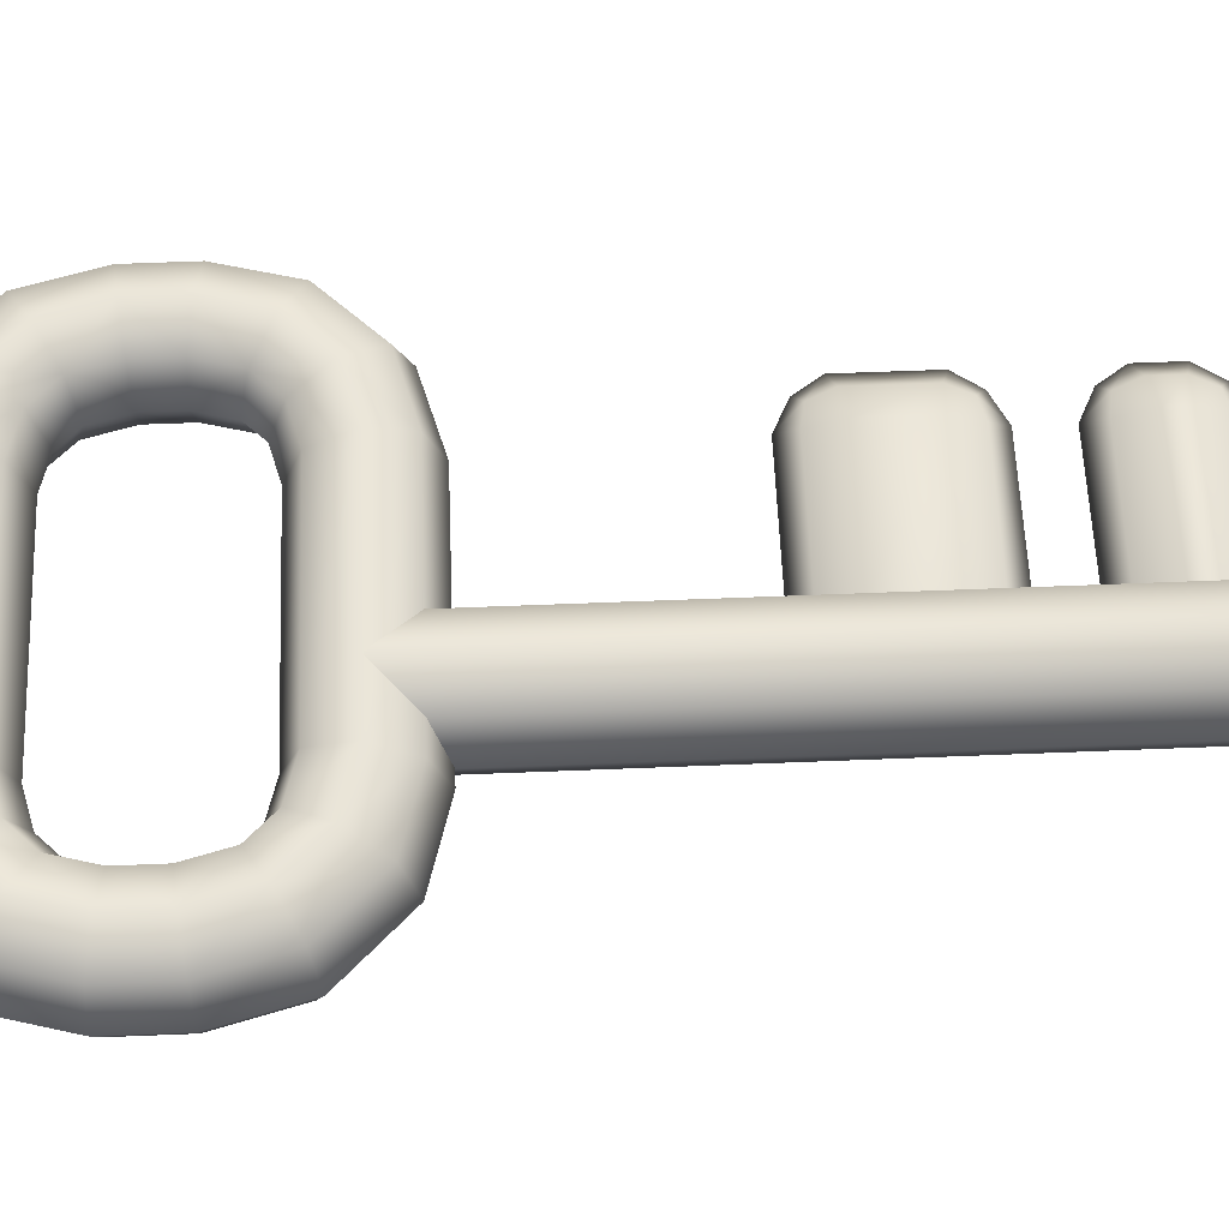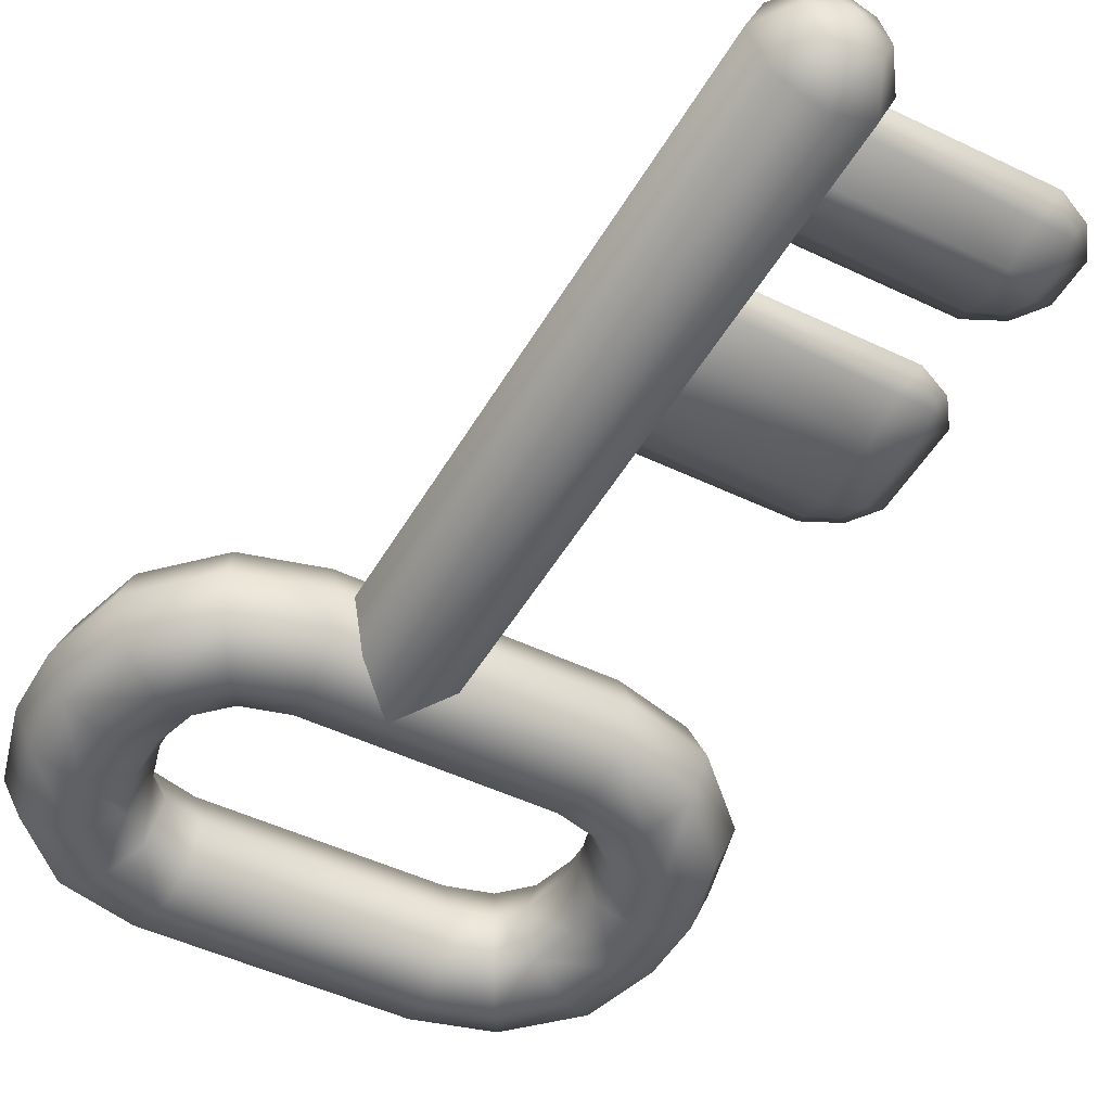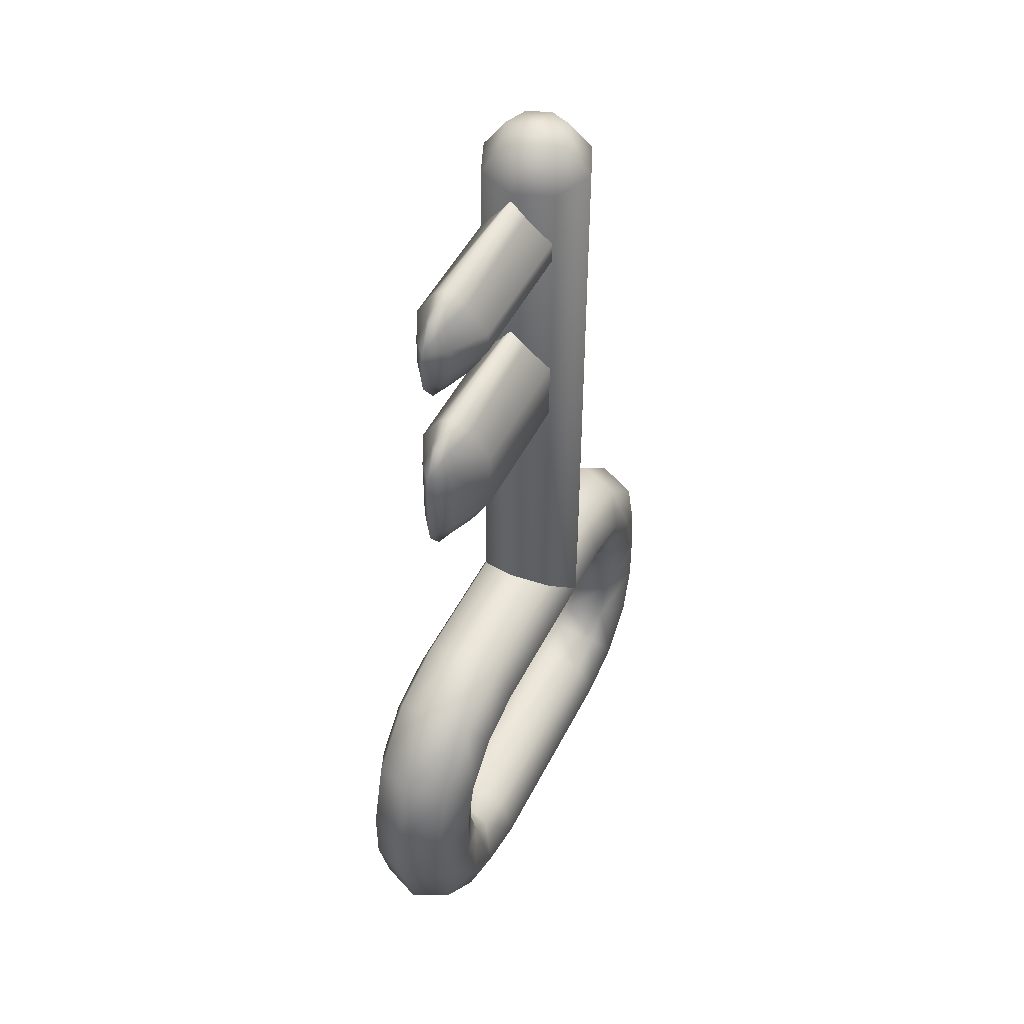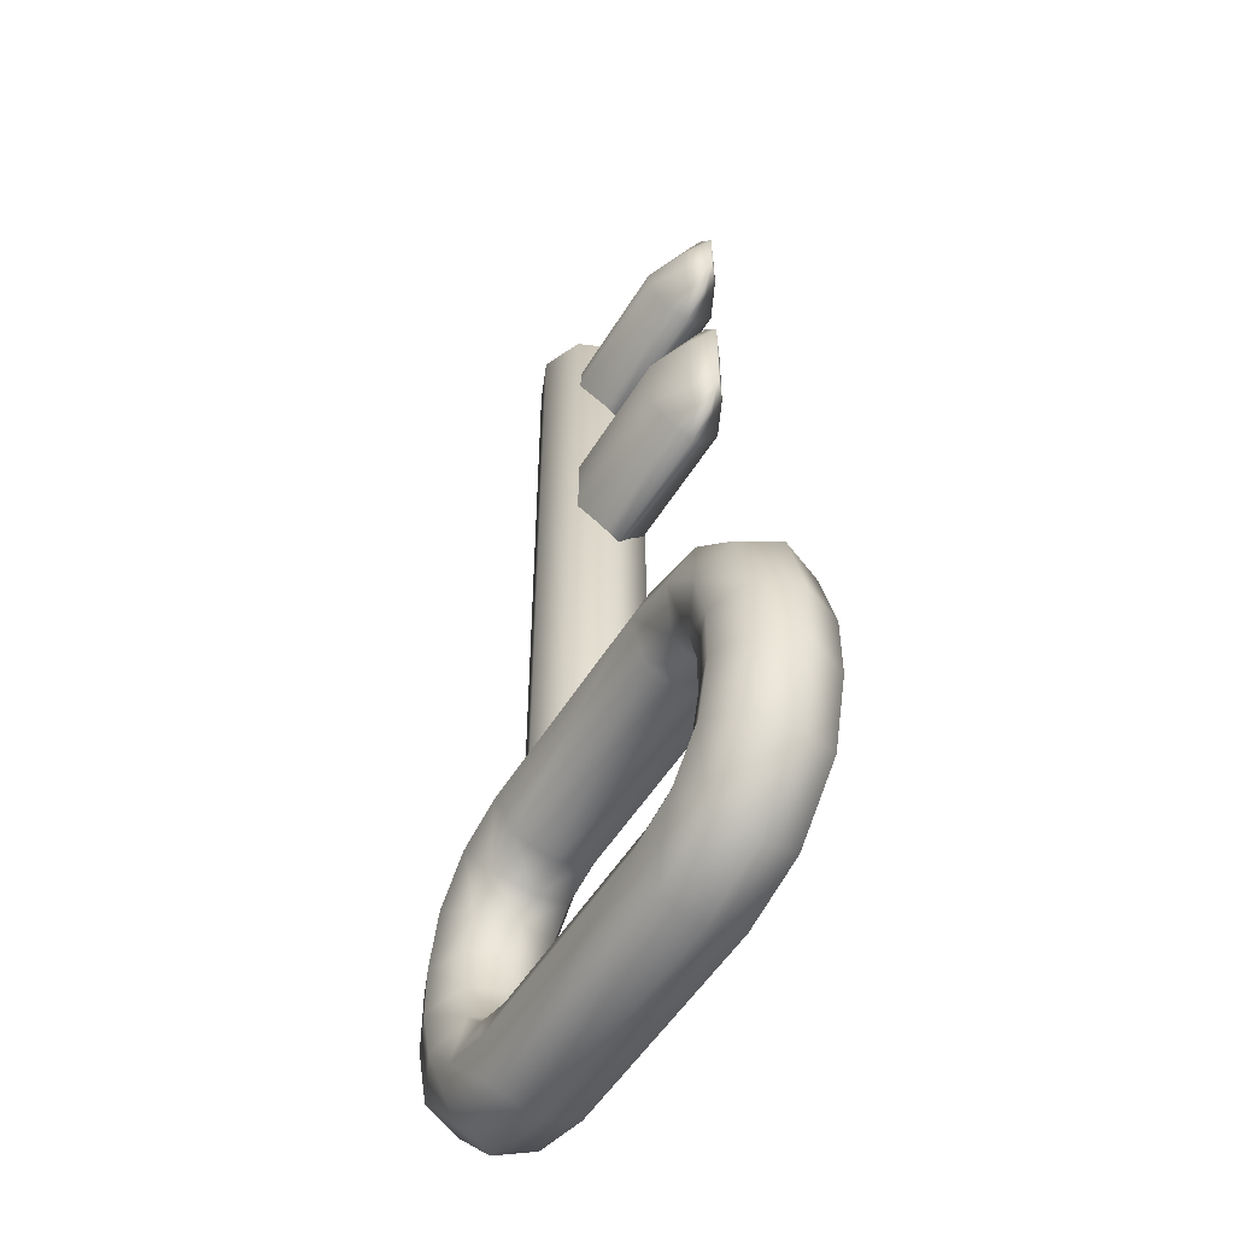
<metadata>
{"format":"obj","ext":"obj","renderer":"f3d","projection":"perspective","resolution":1024,"background":"white","views":[{"elev":59.5,"azim":87.6,"up":"+Z"},{"elev":-47.7,"azim":151.5,"up":"+Z"},{"elev":48.9,"azim":-64.1,"up":"+Y"},{"elev":-51.3,"azim":-120.3,"up":"+Y"}]}
</metadata>
<code>
g Key
v 0.02957 -0.3372 0.08309
v -0.004843 -0.3372 -1.027e-08
v -0.004843 0.9446 -1.027e-08
v 0.02957 0.9446 0.08309
v 0.1127 -0.3372 0.1175
v 0.0636 1.013 0.04906
v 0.04327 1.013 -6.256e-09
v 0.1127 1.036 -3.224e-09
v 0.1127 0.9446 0.1175
v 0.1957 -0.3372 0.08309
v 0.1127 1.013 0.06938
v 0.1617 1.013 0.04906
v 0.182 1.013 -1.907e-10
v 0.2302 0.9446 0
v 0.1957 0.9446 0.08309
v 0.2302 -0.3372 0
v 0.2302 0.9446 0
v 0.1957 -0.3372 -0.08309
v 0.2302 -0.3372 0
v 0.1957 0.9446 -0.08309
v 0.1127 -0.3372 -0.1175
v 0.1617 1.013 -0.04906
v 0.182 1.013 -1.907e-10
v 0.1127 1.036 -3.224e-09
v 0.1127 0.9446 -0.1175
v 0.02957 -0.3372 -0.08309
v 0.1127 1.013 -0.06938
v 0.0636 1.013 -0.04906
v 0.04327 1.013 -6.256e-09
v -0.004843 0.9446 -1.027e-08
v 0.02957 0.9446 -0.08309
v -0.004843 -0.3372 -1.027e-08
v 0.03239 0.6718 -1.49e-08
v 0.03239 0.7106 -0.0257
v -0.2698 0.7106 -0.03634
v -0.2868 0.6718 -1.49e-08
v -0.3279 0.7208 -0.01994
v -0.3503 0.7024 -7.451e-09
v -0.3279 0.7208 0.01994
v -0.2698 0.7106 0.03634
v 0.03239 0.7106 0.0257
v -0.2698 0.8872 -0.03634
v 0.03239 0.8872 -0.0257
v 0.03239 0.926 -1.49e-08
v -0.2868 0.926 -1.49e-08
v -0.3279 0.877 -0.01994
v -0.3503 0.8954 -7.451e-09
v -0.3279 0.877 0.01994
v -0.2698 0.8872 0.03634
v 0.03239 0.8872 0.0257
v 0.03239 0.2351 -1.49e-08
v 0.03239 0.2735 -0.0257
v -0.2698 0.2735 -0.03634
v -0.2868 0.2351 -1.49e-08
v -0.3279 0.2836 -0.01994
v -0.3503 0.2654 -1.49e-08
v -0.3279 0.2836 0.01994
v -0.2698 0.2735 0.03634
v 0.03239 0.2735 0.0257
v -0.2698 0.5381 -0.03634
v 0.03239 0.5381 -0.0257
v 0.03239 0.5765 -1.49e-08
v -0.2868 0.5765 -1.49e-08
v -0.3279 0.528 -0.01994
v -0.3503 0.5462 -1.49e-08
v -0.3279 0.528 0.01994
v -0.2698 0.5381 0.03634
v 0.03239 0.5381 0.0257
v 0.397 -0.5866 0.08309
v 0.3626 -0.5911 -1.027e-08
v 0.3428 -0.5179 -1.027e-08
v 0.3626 -0.6676 -1.027e-08
v 0.397 -0.6722 0.08309
v 0.3428 -0.7409 -1.027e-08
v 0.3736 -0.5 0.08309
v 0.4801 -0.5755 0.1175
v 0.3206 -0.447 0.08309
v 0.3027 -0.4778 -1.027e-08
v 0.234 -0.4236 0.08309
v 0.2295 -0.458 -1.027e-08
v -0.234 -0.4236 0.08309
v -0.2295 -0.458 -1.027e-08
v -0.3027 -0.4778 -1.027e-08
v -0.3206 -0.447 0.08309
v -0.3428 -0.5179 -1.027e-08
v -0.2451 -0.3405 0.1175
v 0.2451 -0.3405 0.1175
v 0.3637 -0.3726 0.1175
v 0.448 -0.4569 0.1175
v -0.3736 -0.5 0.08309
v -0.3637 -0.3726 0.1175
v -0.2561 -0.2574 0.08309
v 0.2562 -0.2574 0.08309
v 0.4067 -0.2982 0.08309
v -0.397 -0.5866 0.08309
v -0.3626 -0.5911 -1.027e-08
v -0.397 -0.6722 0.08309
v -0.3626 -0.6676 -1.027e-08
v -0.3428 -0.7409 -1.027e-08
v -0.4067 -0.2982 0.08309
v -0.2607 -0.223 -2.211e-16
v 0.2607 -0.223 -3.02e-16
v -0.4246 -0.2674 1.175e-15
v 0.4246 -0.2674 9.617e-16
v 0.5532 -0.396 -1.71e-15
v -0.5532 -0.396 1.004e-15
v 0.5224 -0.4139 0.08309
v 0.5976 -0.5599 -2.427e-16
v 0.5632 -0.5644 0.08309
v -0.448 -0.4569 0.1175
v -0.5224 -0.4138 0.08309
v -0.5976 -0.5599 -2.966e-16
v -0.5632 -0.5644 0.08309
v -0.5976 -0.6989 -2.373e-16
v -0.4801 -0.5755 0.1175
v 0.5632 -0.6943 0.08309
v 0.5976 -0.6989 -3.02e-16
v -0.5632 -0.6943 0.08309
v -0.4801 -0.6833 0.1175
v -0.5224 -0.8449 0.08309
v -0.5532 -0.8628 -1.688e-15
v -0.3736 -0.7587 0.08309
v -0.448 -0.8018 0.1175
v -0.4067 -0.9606 0.08309
v -0.4246 -0.9914 9.83e-16
v -0.2607 -1.036 -3.02e-16
v -0.3206 -0.8117 0.08309
v -0.3027 -0.7809 -1.027e-08
v -0.3637 -0.8861 0.1175
v -0.2562 -1.001 0.08309
v 0.2607 -1.036 -2.265e-16
v -0.234 -0.8352 0.08309
v -0.2295 -0.8008 -1.027e-08
v -0.2451 -0.9183 0.1175
v 0.2561 -1.001 0.08309
v 0.234 -0.8352 0.08309
v 0.2295 -0.8008 -1.027e-08
v 0.3027 -0.7809 -1.027e-08
v 0.2451 -0.9183 0.1175
v 0.3206 -0.8117 0.08309
v 0.4067 -0.9606 0.08309
v 0.4246 -0.9914 1.175e-15
v 0.5532 -0.8628 9.83e-16
v 0.3637 -0.8861 0.1175
v 0.3736 -0.7587 0.08309
v 0.5224 -0.8449 0.08309
v 0.448 -0.8018 0.1175
v 0.4801 -0.6833 0.1175
v -0.3279 0.7208 -0.01994
v -0.2698 0.7106 -0.03634
v -0.2599 0.7768 -0.07623
v 0.03239 0.7106 -0.0257
v -0.3403 0.7686 -0.03634
v -0.2599 0.821 -0.07623
v 0.03239 0.7768 -0.07623
v -0.3403 0.8292 -0.03634
v 0.03239 0.821 -0.07623
v -0.3279 0.877 -0.01994
v 0.03239 0.8872 -0.0257
v -0.2698 0.8872 -0.03634
v -0.3279 0.7208 0.01994
v -0.3403 0.7686 0.03634
v -0.2599 0.7768 0.07623
v -0.2698 0.7106 0.03634
v 0.03239 0.7106 0.0257
v -0.3403 0.8292 0.03634
v 0.03239 0.7768 0.07623
v -0.2599 0.821 0.07623
v -0.3279 0.877 0.01994
v 0.03239 0.821 0.07623
v -0.2698 0.8872 0.03634
v 0.03239 0.8872 0.0257
v 0.03239 0.339 -0.07623
v 0.03239 0.4726 -0.07623
v -0.2599 0.4726 -0.07623
v 0.03239 0.5381 -0.0257
v -0.2698 0.5381 -0.03634
v -0.3279 0.528 -0.01994
v -0.3403 0.4807 -0.03634
v -0.3403 0.3309 -0.03634
v -0.2599 0.339 -0.07623
v 0.03239 0.2735 -0.0257
v -0.3279 0.2836 -0.01994
v -0.2698 0.2735 -0.03634
v -0.2599 0.4726 0.07623
v 0.03239 0.4726 0.07623
v 0.03239 0.339 0.07623
v 0.03239 0.5381 0.0257
v -0.2698 0.5381 0.03634
v -0.3279 0.528 0.01994
v -0.3403 0.4807 0.03634
v -0.2599 0.339 0.07623
v 0.03239 0.2735 0.0257
v -0.3403 0.3309 0.03634
v -0.2698 0.2735 0.03634
v -0.3279 0.2836 0.01994
v 0.3428 -0.5179 -1.027e-08
v 0.3626 -0.5911 -1.027e-08
v 0.397 -0.5866 -0.08309
v 0.3626 -0.6676 -1.027e-08
v 0.397 -0.6722 -0.08309
v 0.3428 -0.7409 -1.027e-08
v 0.3736 -0.5 -0.08309
v 0.4801 -0.5755 -0.1175
v 0.3206 -0.447 -0.08309
v 0.3027 -0.4778 -1.027e-08
v 0.234 -0.4236 -0.08309
v 0.2295 -0.458 -1.027e-08
v -0.234 -0.4236 -0.08309
v -0.2295 -0.458 -1.027e-08
v -0.3027 -0.4778 -1.027e-08
v -0.3206 -0.447 -0.08309
v -0.3428 -0.5179 -1.027e-08
v -0.2451 -0.3405 -0.1175
v 0.2451 -0.3405 -0.1175
v 0.3637 -0.3726 -0.1175
v 0.448 -0.4569 -0.1175
v -0.3736 -0.5 -0.08309
v -0.3637 -0.3726 -0.1175
v -0.2561 -0.2574 -0.08309
v 0.2562 -0.2574 -0.08309
v 0.4067 -0.2982 -0.08309
v -0.397 -0.5866 -0.08309
v -0.3626 -0.5911 -1.027e-08
v -0.397 -0.6722 -0.08309
v -0.3626 -0.6676 -1.027e-08
v -0.3428 -0.7409 -1.027e-08
v -0.4067 -0.2982 -0.08309
v -0.2607 -0.223 -2.211e-16
v 0.2607 -0.223 -3.02e-16
v -0.4246 -0.2674 1.175e-15
v 0.4246 -0.2674 9.617e-16
v 0.5532 -0.396 -1.71e-15
v -0.5532 -0.396 1.004e-15
v 0.5224 -0.4139 -0.08309
v 0.5976 -0.5599 -2.427e-16
v 0.5632 -0.5644 -0.08309
v -0.448 -0.4569 -0.1175
v -0.5224 -0.4138 -0.08309
v -0.5976 -0.5599 -2.966e-16
v -0.5632 -0.5644 -0.08309
v -0.5976 -0.6989 -2.373e-16
v -0.4801 -0.5755 -0.1175
v 0.5632 -0.6943 -0.08309
v 0.5976 -0.6989 -3.02e-16
v 0.4801 -0.6833 -0.1175
v -0.5632 -0.6943 -0.08309
v -0.4801 -0.6833 -0.1175
v 0.5224 -0.8449 -0.08309
v 0.5532 -0.8628 9.83e-16
v 0.3736 -0.7587 -0.08309
v 0.448 -0.8018 -0.1175
v 0.4067 -0.9606 -0.08309
v 0.4246 -0.9914 1.175e-15
v 0.2607 -1.036 -2.265e-16
v -0.3736 -0.7587 -0.08309
v 0.3206 -0.8117 -0.08309
v 0.3027 -0.7809 -1.027e-08
v 0.3637 -0.8861 -0.1175
v 0.2561 -1.001 -0.08309
v 0.234 -0.8352 -0.08309
v 0.2295 -0.8008 -1.027e-08
v -0.2295 -0.8008 -1.027e-08
v 0.2451 -0.9183 -0.1175
v -0.234 -0.8352 -0.08309
v -0.3027 -0.7809 -1.027e-08
v -0.3206 -0.8117 -0.08309
v -0.2451 -0.9183 -0.1175
v -0.2562 -1.001 -0.08309
v -0.2607 -1.036 -3.02e-16
v -0.3637 -0.8861 -0.1175
v -0.4067 -0.9606 -0.08309
v -0.4246 -0.9914 9.83e-16
v -0.5532 -0.8628 -1.688e-15
v -0.448 -0.8018 -0.1175
v -0.5224 -0.8449 -0.08309
v -0.3279 0.877 -0.01994
v -0.3503 0.8954 -7.451e-09
v -0.3875 0.8432 -1.49e-08
v -0.3279 0.877 0.01994
v -0.3403 0.8292 -0.03634
v -0.3875 0.7547 -1.49e-08
v -0.3403 0.8292 0.03634
v -0.3403 0.7686 -0.03634
v -0.3403 0.7686 0.03634
v -0.3279 0.7208 -0.01994
v -0.3279 0.7208 0.01994
v -0.3503 0.7024 -7.451e-09
v -0.3279 0.528 -0.01994
v -0.3503 0.5462 -1.49e-08
v -0.3875 0.4945 -1.49e-08
v -0.3403 0.4807 -0.03634
v -0.3279 0.528 0.01994
v -0.3403 0.4807 0.03634
v -0.3403 0.3309 -0.03634
v -0.3403 0.3309 0.03634
v -0.3875 0.3171 -1.49e-08
v -0.3279 0.2836 -0.01994
v -0.3279 0.2836 0.01994
v -0.3503 0.2654 -1.49e-08
g Key_0
f 3 2 1
f 4 3 1
f 4 1 5
f 3 4 6
f 6 7 3
f 7 6 8
f 5 9 4
f 6 4 9
f 9 5 10
f 11 8 6
f 9 11 6
f 12 8 11
f 11 9 12
f 13 8 12
f 14 13 12
f 10 15 9
f 15 12 9
f 12 15 14
f 10 16 15
f 16 14 15
f 19 18 17
f 18 20 17
f 18 21 20
f 20 22 17
f 17 22 23
f 22 24 23
f 25 20 21
f 22 20 25
f 21 26 25
f 22 27 24
f 25 27 22
f 24 27 28
f 28 27 25
f 28 29 24
f 30 29 28
f 31 25 26
f 28 25 31
f 28 31 30
f 31 26 32
f 30 31 32
f 35 34 33
f 36 35 33
f 37 35 36
f 36 38 37
f 39 38 36
f 36 40 39
f 40 36 33
f 33 41 40
f 44 43 42
f 42 45 44
f 45 42 46
f 46 47 45
f 45 47 48
f 48 49 45
f 44 45 49
f 49 50 44
f 53 52 51
f 54 53 51
f 55 53 54
f 54 56 55
f 54 57 56
f 54 58 57
f 58 54 51
f 51 59 58
f 62 61 60
f 60 63 62
f 63 60 64
f 63 64 65
f 63 65 66
f 66 67 63
f 63 67 62
f 67 68 62
f 71 70 69
f 69 70 72
f 72 73 69
f 73 72 74
f 71 69 75
f 76 69 73
f 75 69 76
f 71 75 77
f 77 78 71
f 78 77 79
f 79 80 78
f 80 79 81
f 81 82 80
f 83 82 81
f 83 81 84
f 85 83 84
f 86 81 79
f 84 81 86
f 87 79 77
f 79 87 86
f 88 77 75
f 77 88 87
f 76 89 75
f 75 89 88
f 85 84 90
f 86 91 84
f 90 84 91
f 92 86 87
f 91 86 92
f 93 87 88
f 87 93 92
f 94 88 89
f 88 94 93
f 85 90 95
f 95 96 85
f 96 95 97
f 97 98 96
f 99 98 97
f 92 100 91
f 101 92 93
f 92 101 100
f 93 102 101
f 102 93 94
f 103 100 101
f 94 104 102
f 104 94 105
f 100 103 106
f 107 105 94
f 89 107 94
f 105 107 108
f 109 107 89
f 109 108 107
f 89 76 109
f 110 91 100
f 91 110 90
f 106 111 100
f 100 111 110
f 111 106 112
f 112 113 111
f 110 111 113
f 113 112 114
f 90 110 115
f 113 115 110
f 115 95 90
f 108 109 116
f 116 117 108
f 114 118 113
f 115 113 118
f 95 115 119
f 118 119 115
f 119 97 95
f 118 114 120
f 121 120 114
f 122 97 119
f 99 97 122
f 123 119 118
f 120 123 118
f 123 122 119
f 120 121 124
f 123 120 124
f 125 124 121
f 124 125 126
f 99 122 127
f 127 128 99
f 122 123 129
f 124 129 123
f 129 127 122
f 126 130 124
f 129 124 130
f 130 126 131
f 128 127 132
f 132 133 128
f 127 129 134
f 130 134 129
f 134 132 127
f 131 135 130
f 134 130 135
f 133 132 136
f 136 137 133
f 138 137 136
f 132 134 139
f 139 136 132
f 135 139 134
f 138 136 140
f 136 139 140
f 74 138 140
f 135 131 141
f 142 141 131
f 141 142 143
f 139 135 144
f 144 140 139
f 141 144 135
f 74 140 145
f 145 140 144
f 74 145 73
f 143 146 141
f 146 143 117
f 117 116 146
f 147 144 141
f 146 147 141
f 147 145 144
f 147 146 116
f 148 73 145
f 145 147 148
f 116 148 147
f 73 148 76
f 148 116 109
f 109 76 148
f 151 150 149
f 150 151 152
f 149 153 151
f 154 151 153
f 151 155 152
f 151 154 155
f 153 156 154
f 154 157 155
f 154 156 158
f 159 157 154
f 158 160 154
f 154 160 159
f 163 162 161
f 161 164 163
f 163 164 165
f 166 162 163
f 165 167 163
f 163 168 166
f 168 163 167
f 169 166 168
f 167 170 168
f 168 171 169
f 168 170 172
f 171 168 172
f 175 174 173
f 176 174 175
f 175 177 176
f 178 177 175
f 175 179 178
f 180 179 175
f 181 175 173
f 175 181 180
f 181 173 182
f 183 180 181
f 184 181 182
f 181 184 183
f 187 186 185
f 185 186 188
f 189 185 188
f 185 189 190
f 190 191 185
f 185 192 187
f 192 185 191
f 193 187 192
f 191 194 192
f 192 195 193
f 192 194 196
f 196 195 192
f 199 198 197
f 199 200 198
f 199 201 200
f 201 202 200
f 197 203 199
f 199 204 201
f 204 199 203
f 205 203 197
f 205 197 206
f 207 205 206
f 207 206 208
f 209 207 208
f 210 209 208
f 209 210 211
f 211 212 209
f 212 211 213
f 209 214 207
f 214 209 212
f 205 207 215
f 214 215 207
f 203 205 216
f 215 216 205
f 203 217 204
f 217 203 216
f 213 218 212
f 212 219 214
f 219 212 218
f 214 220 215
f 220 214 219
f 216 215 221
f 220 221 215
f 217 216 222
f 221 222 216
f 223 218 213
f 223 213 224
f 225 223 224
f 225 224 226
f 225 226 227
f 219 228 220
f 221 220 229
f 229 220 228
f 230 221 229
f 222 221 230
f 228 231 229
f 232 222 230
f 222 232 233
f 231 228 234
f 233 235 222
f 235 217 222
f 235 233 236
f 217 235 237
f 236 237 235
f 237 204 217
f 228 219 238
f 218 238 219
f 239 234 228
f 238 239 228
f 234 239 240
f 239 241 240
f 239 238 241
f 240 241 242
f 238 218 243
f 238 243 241
f 218 223 243
f 244 237 236
f 245 244 236
f 204 237 246
f 246 237 244
f 201 204 246
f 241 247 242
f 247 241 243
f 248 243 223
f 243 248 247
f 223 225 248
f 249 244 245
f 250 249 245
f 201 246 251
f 201 251 202
f 246 244 252
f 244 249 252
f 246 252 251
f 249 250 253
f 252 249 253
f 254 253 250
f 253 254 255
f 248 225 256
f 227 256 225
f 202 251 257
f 257 258 202
f 251 252 259
f 253 259 252
f 259 257 251
f 255 260 253
f 259 253 260
f 258 257 261
f 261 262 258
f 262 261 263
f 257 259 264
f 264 261 257
f 260 264 259
f 261 265 263
f 265 261 264
f 265 266 263
f 267 227 266
f 265 267 266
f 267 256 227
f 268 265 264
f 268 264 260
f 267 265 268
f 269 260 255
f 269 268 260
f 270 269 255
f 271 267 268
f 267 271 256
f 271 268 269
f 272 269 270
f 272 271 269
f 273 272 270
f 272 273 274
f 271 275 256
f 271 272 275
f 256 275 248
f 247 248 275
f 274 276 272
f 272 276 275
f 275 276 247
f 276 274 242
f 242 247 276
f 279 278 277
f 280 278 279
f 277 281 279
f 279 281 282
f 279 283 280
f 283 279 282
f 282 281 284
f 282 285 283
f 282 284 286
f 287 285 282
f 286 288 282
f 282 288 287
f 291 290 289
f 289 292 291
f 293 290 291
f 291 294 293
f 291 292 295
f 294 291 296
f 295 297 291
f 297 296 291
f 297 295 298
f 299 296 297
f 298 300 297
f 297 300 299

</code>
